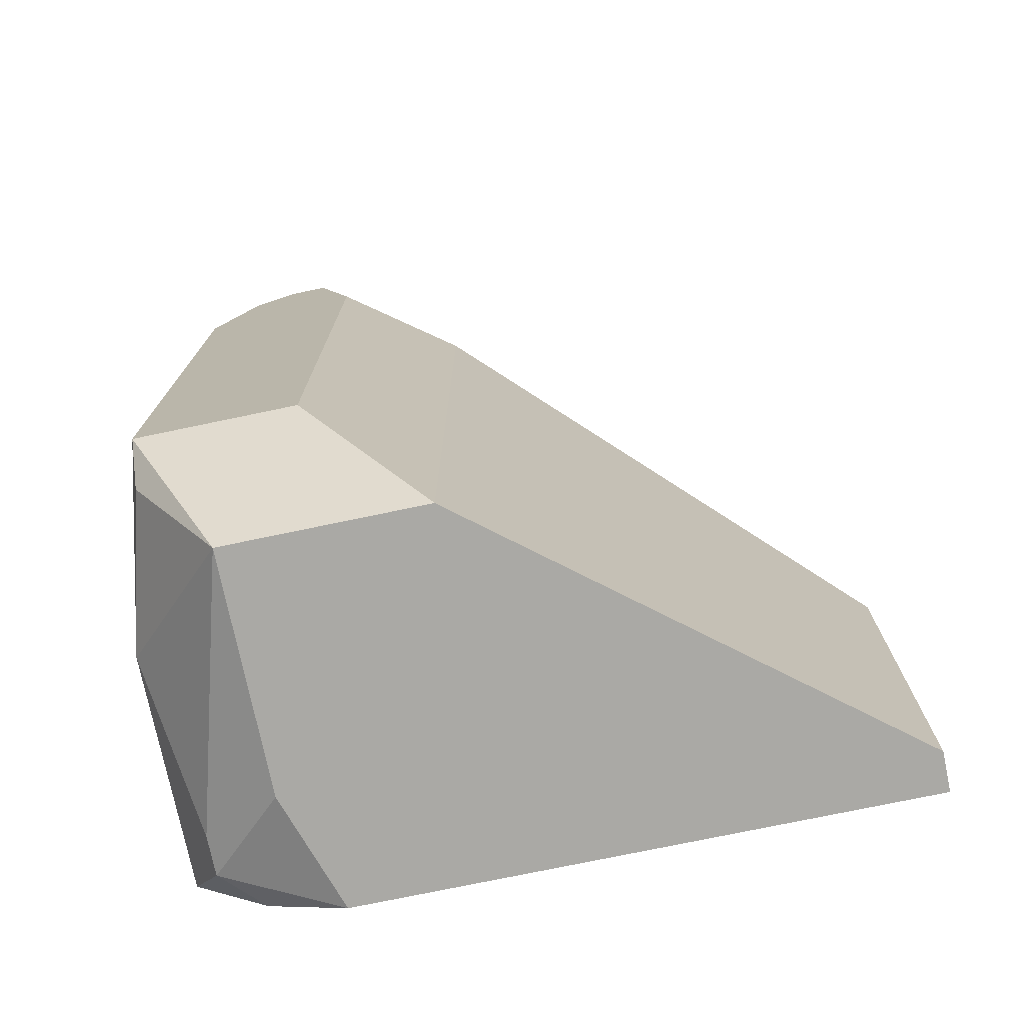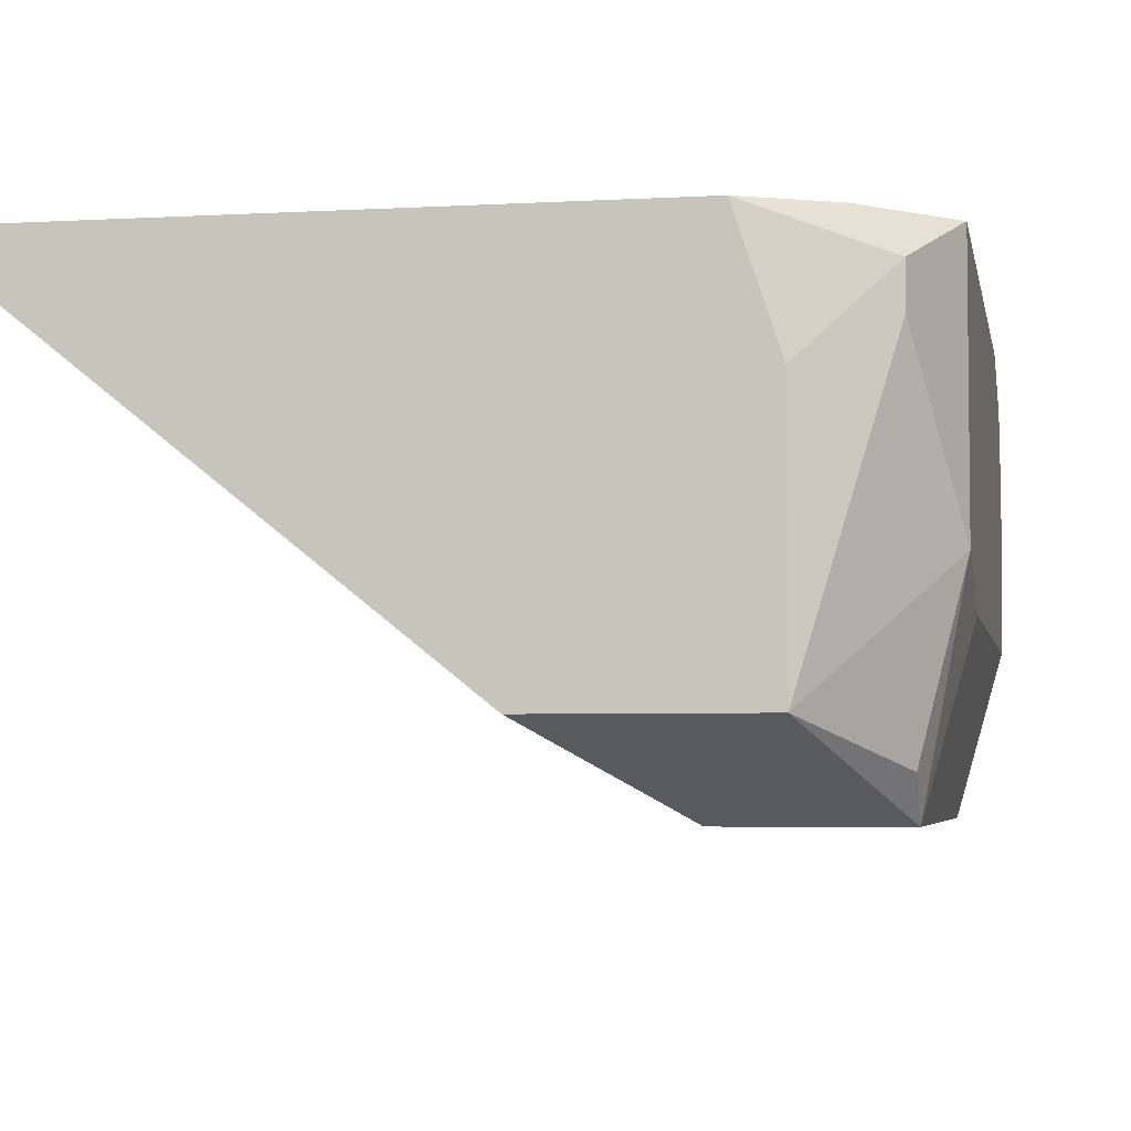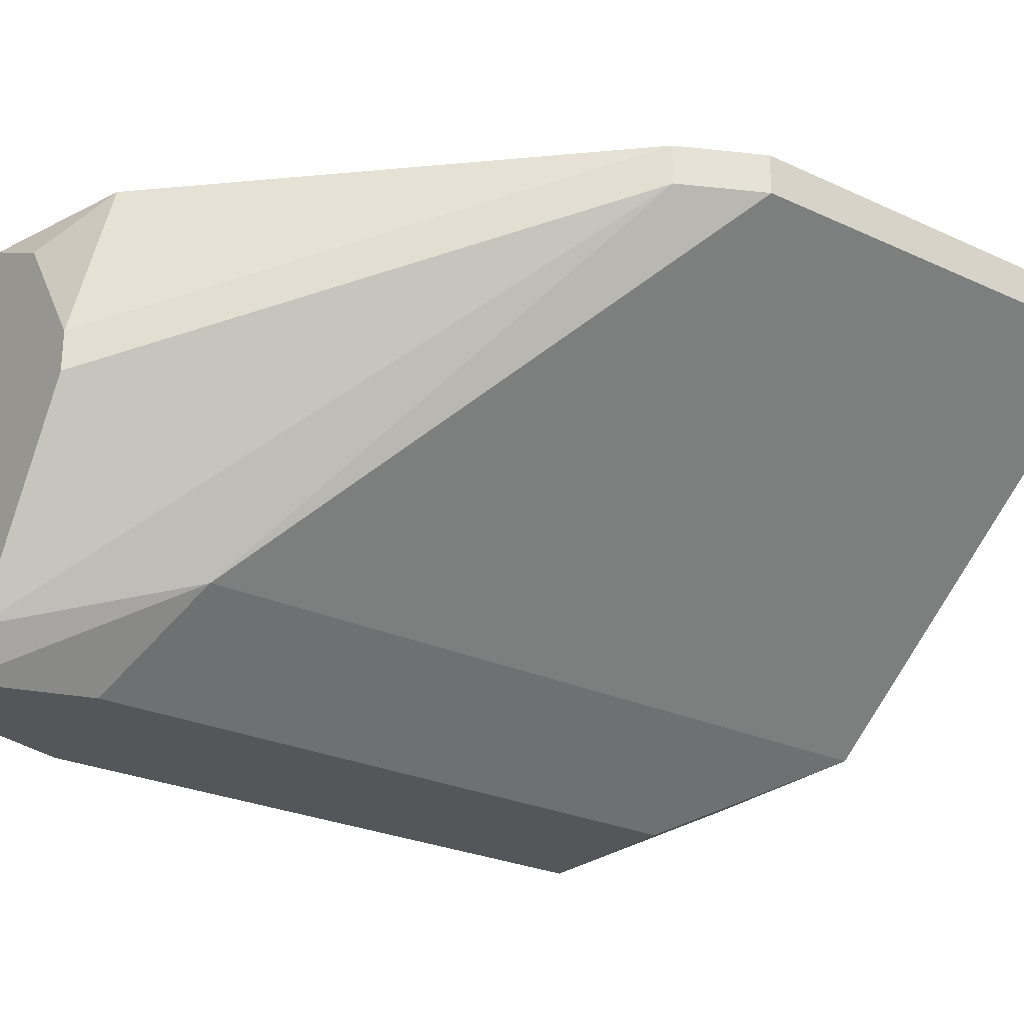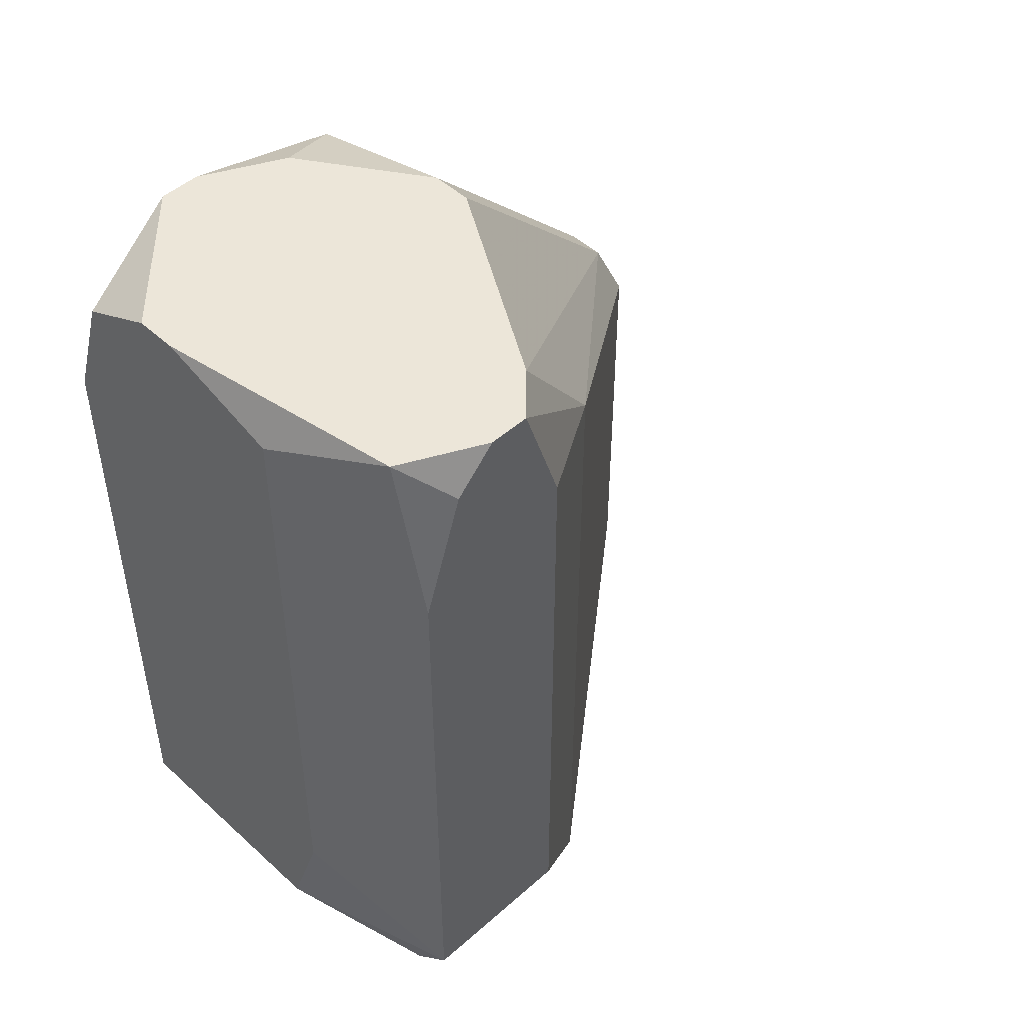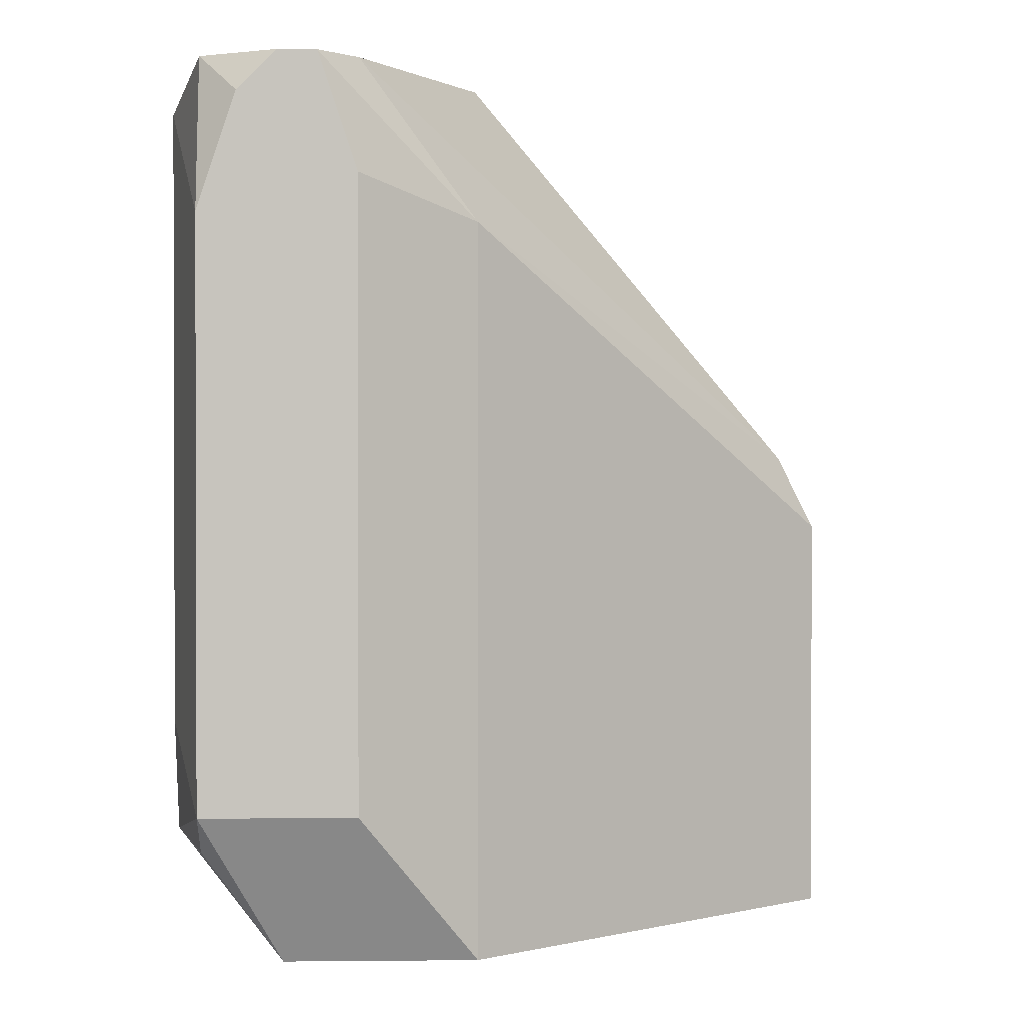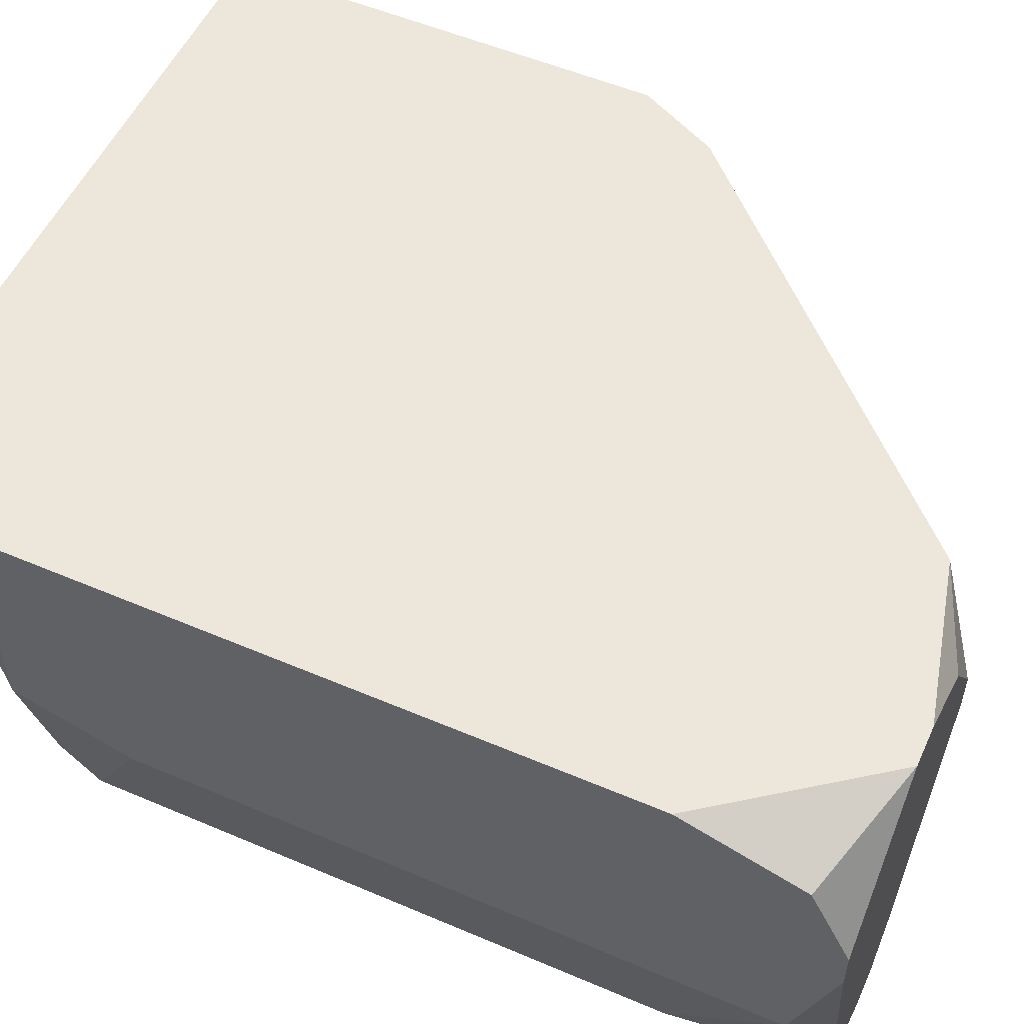
<metadata>
{"format":"obj","ext":"obj","renderer":"f3d","projection":"perspective","resolution":1024,"background":"white","views":[{"elev":-75.3,"azim":-168.2,"up":"+Y"},{"elev":-4.5,"azim":10.5,"up":"+Z"},{"elev":-25.8,"azim":-126.5,"up":"+Z"},{"elev":48.8,"azim":135.4,"up":"+Y"},{"elev":0.9,"azim":178.0,"up":"+Y"},{"elev":53.9,"azim":114.4,"up":"+Z"}]}
</metadata>
<code>
v 0.003448 -0.009843 0.007557
v 0.01123 9.757e-05 0.006693
v 0.01123 9.757e-05 0.006261
v 0.01123 -0.0003346 0.007557
v 0.003448 -0.009843 0.007989
v 0.01123 -0.0003346 0.004964
v 0.01123 -0.001631 0.007989
v 0.01123 -0.007249 0.004964
v 0.01123 -0.008546 0.007989
v 0.01123 -0.008546 0.005396
v 0.01079 9.757e-05 0.003667
v 0.01079 -0.001631 0.003235
v 0.01079 -0.008114 0.003235
v 0.01079 -0.008546 0.003667
v 0.01079 -0.00941 0.007557
v 0.01079 -0.00941 0.007125
v 0.01036 -0.0003346 0.003235
v 0.01036 -0.00941 0.007989
v 0.009498 9.757e-05 0.007989
v 0.003448 -0.005089 0.007557
v 0.00993 9.757e-05 0.007989
v 0.009498 9.757e-05 0.003235
v 0.00993 9.757e-05 0.003235
v 0.003448 -0.005089 0.007989
v 0.00993 -0.009843 0.006693
v 0.00993 -0.009843 0.0041
v 0.009066 9.757e-05 0.003667
v 0.009066 -0.001199 0.003235
v 0.009066 -0.008114 0.003235
v 0.009498 -0.009843 0.007989
v 0.008634 9.757e-05 0.007557
v 0.007769 9.757e-05 0.006261
v 0.007769 9.757e-05 0.005828
v 0.007769 -0.0003346 0.007989
v 0.007769 -0.001631 0.0041
v 0.007769 -0.009843 0.0041
v 0.00388 -0.004224 0.007989
v 0.00388 -0.004224 0.007557
f 10 13 8
f 22 28 35
f 21 7 4
f 21 4 2
f 14 10 26
f 14 26 13
f 14 13 10
f 29 36 35
f 29 35 28
f 29 13 26
f 29 26 36
f 27 22 35
f 27 35 38
f 27 38 33
f 12 11 6
f 12 6 8
f 12 8 13
f 31 34 19
f 3 6 11
f 3 2 4
f 3 4 7
f 3 7 9
f 3 9 10
f 3 10 8
f 3 8 6
f 25 15 30
f 25 30 5
f 25 5 1
f 25 1 36
f 25 36 26
f 16 15 25
f 16 25 26
f 16 26 10
f 16 10 9
f 16 9 15
f 18 15 9
f 18 9 7
f 18 7 21
f 18 21 19
f 18 19 34
f 18 34 37
f 18 37 24
f 18 24 5
f 18 5 30
f 18 30 15
f 20 1 5
f 20 5 24
f 20 24 37
f 20 37 38
f 20 38 35
f 20 35 36
f 20 36 1
f 17 11 12
f 32 33 38
f 32 38 37
f 32 37 34
f 32 34 31
f 23 17 12
f 23 12 13
f 23 13 29
f 23 29 28
f 23 28 22
f 23 22 27
f 23 27 33
f 23 33 32
f 23 32 31
f 23 31 19
f 23 19 21
f 23 21 2
f 23 2 3
f 23 3 11
f 23 11 17

</code>
